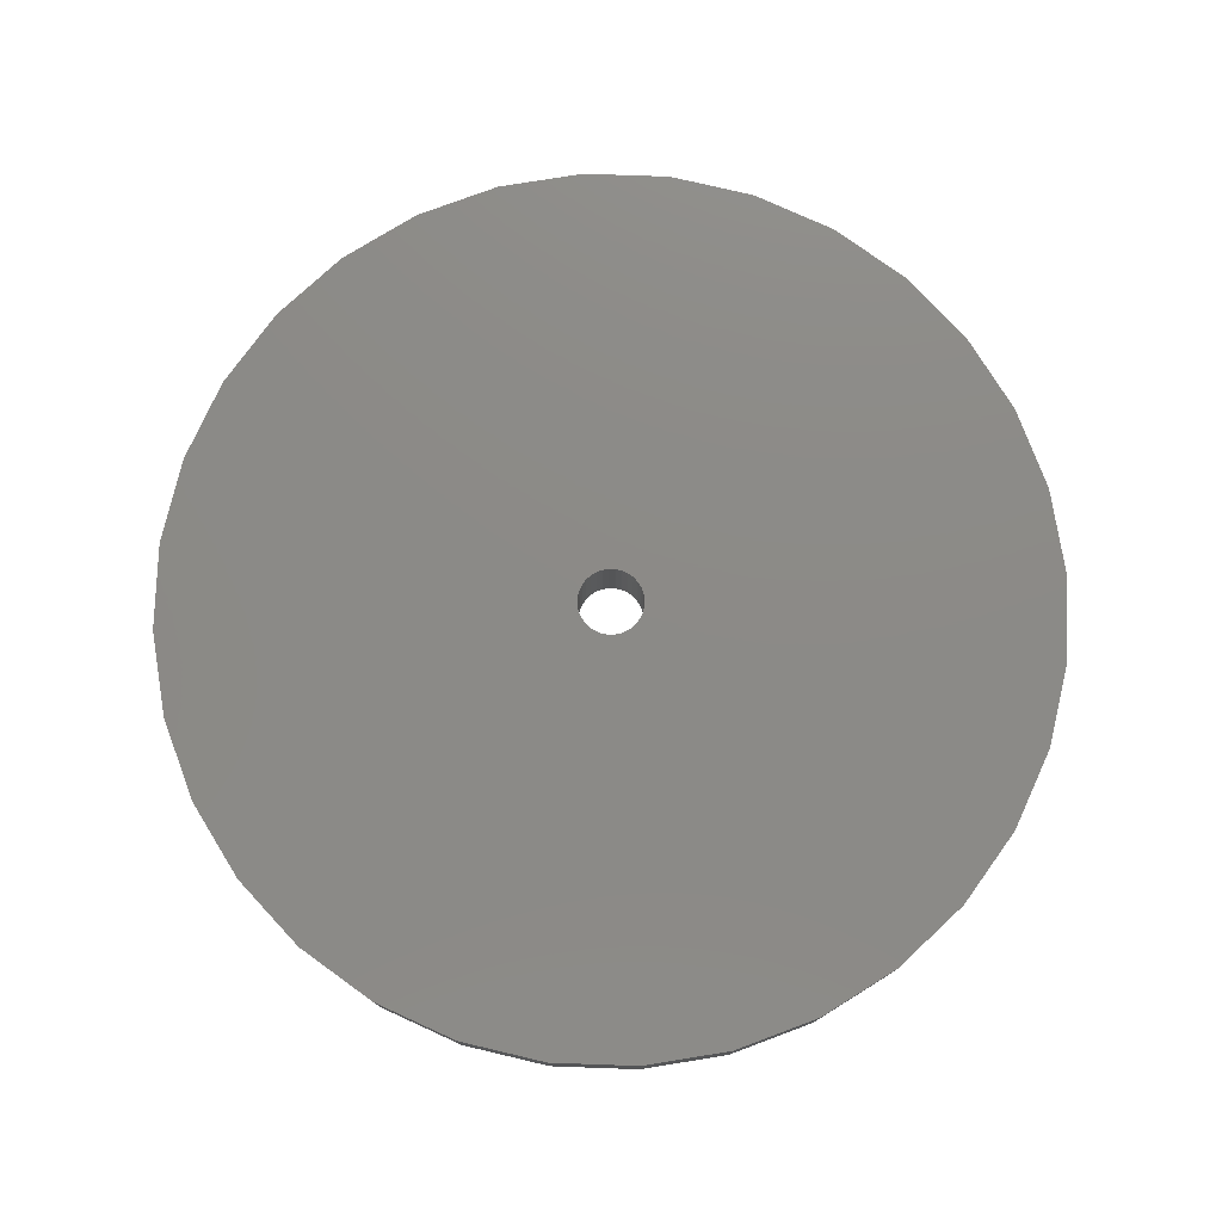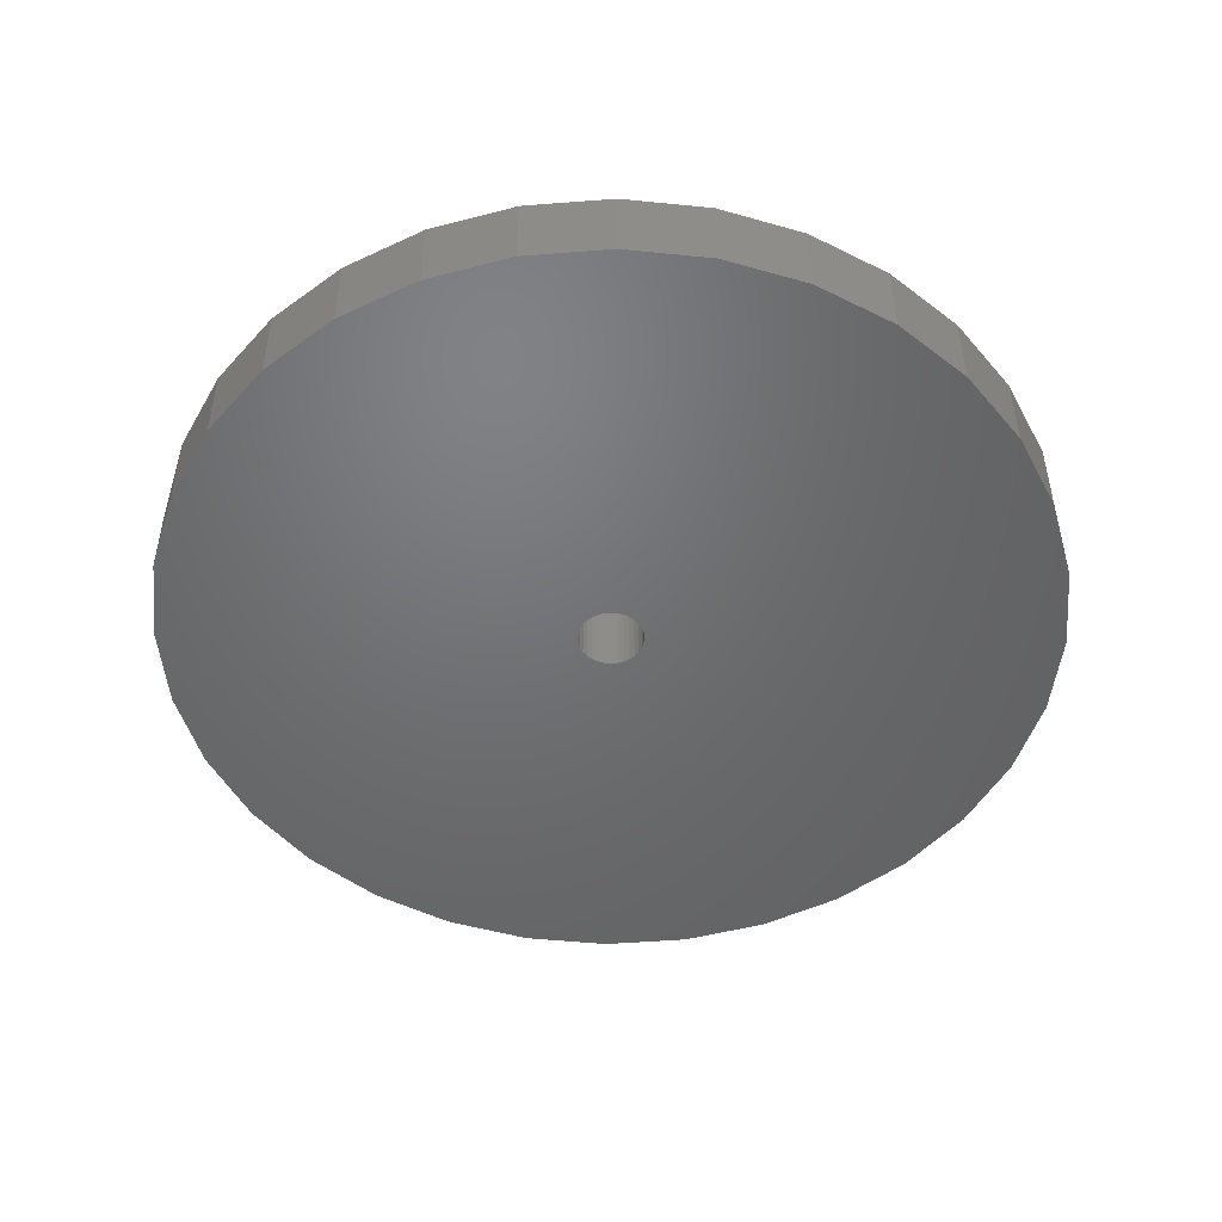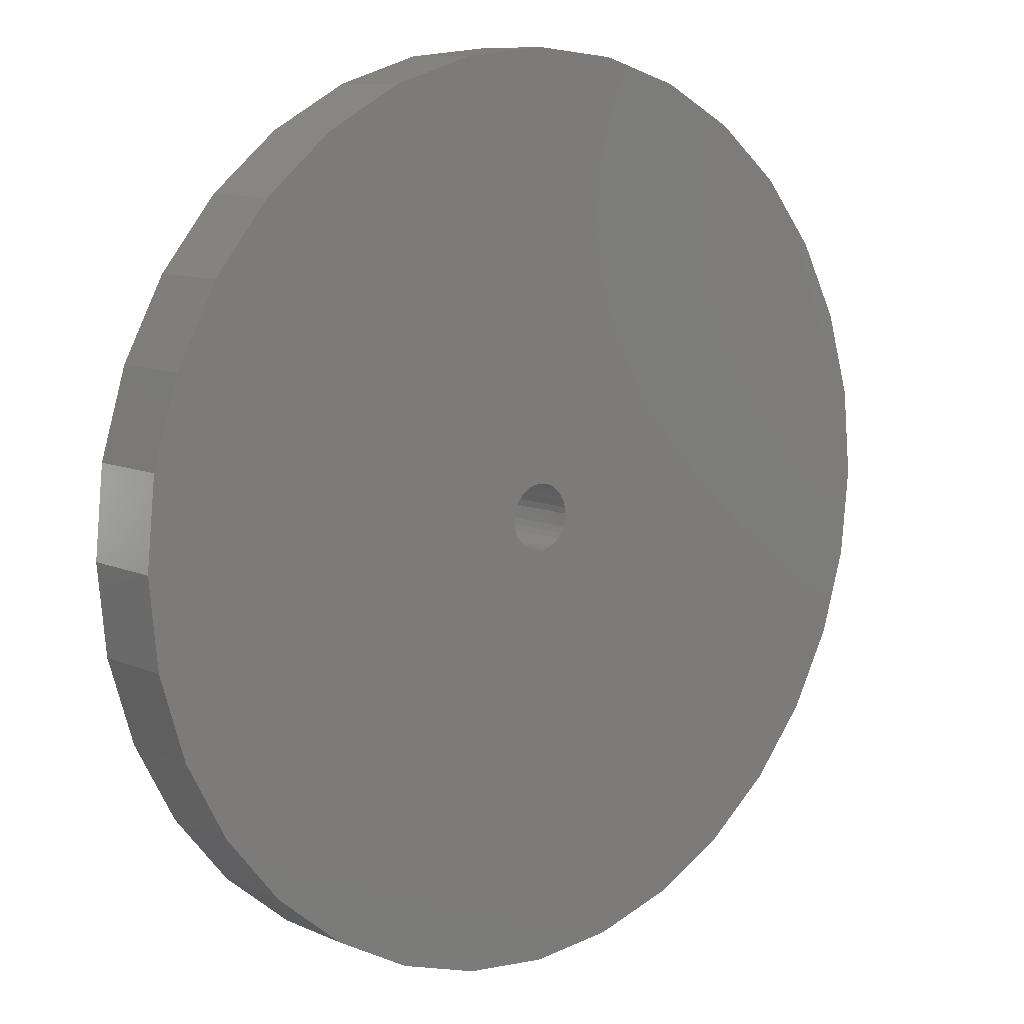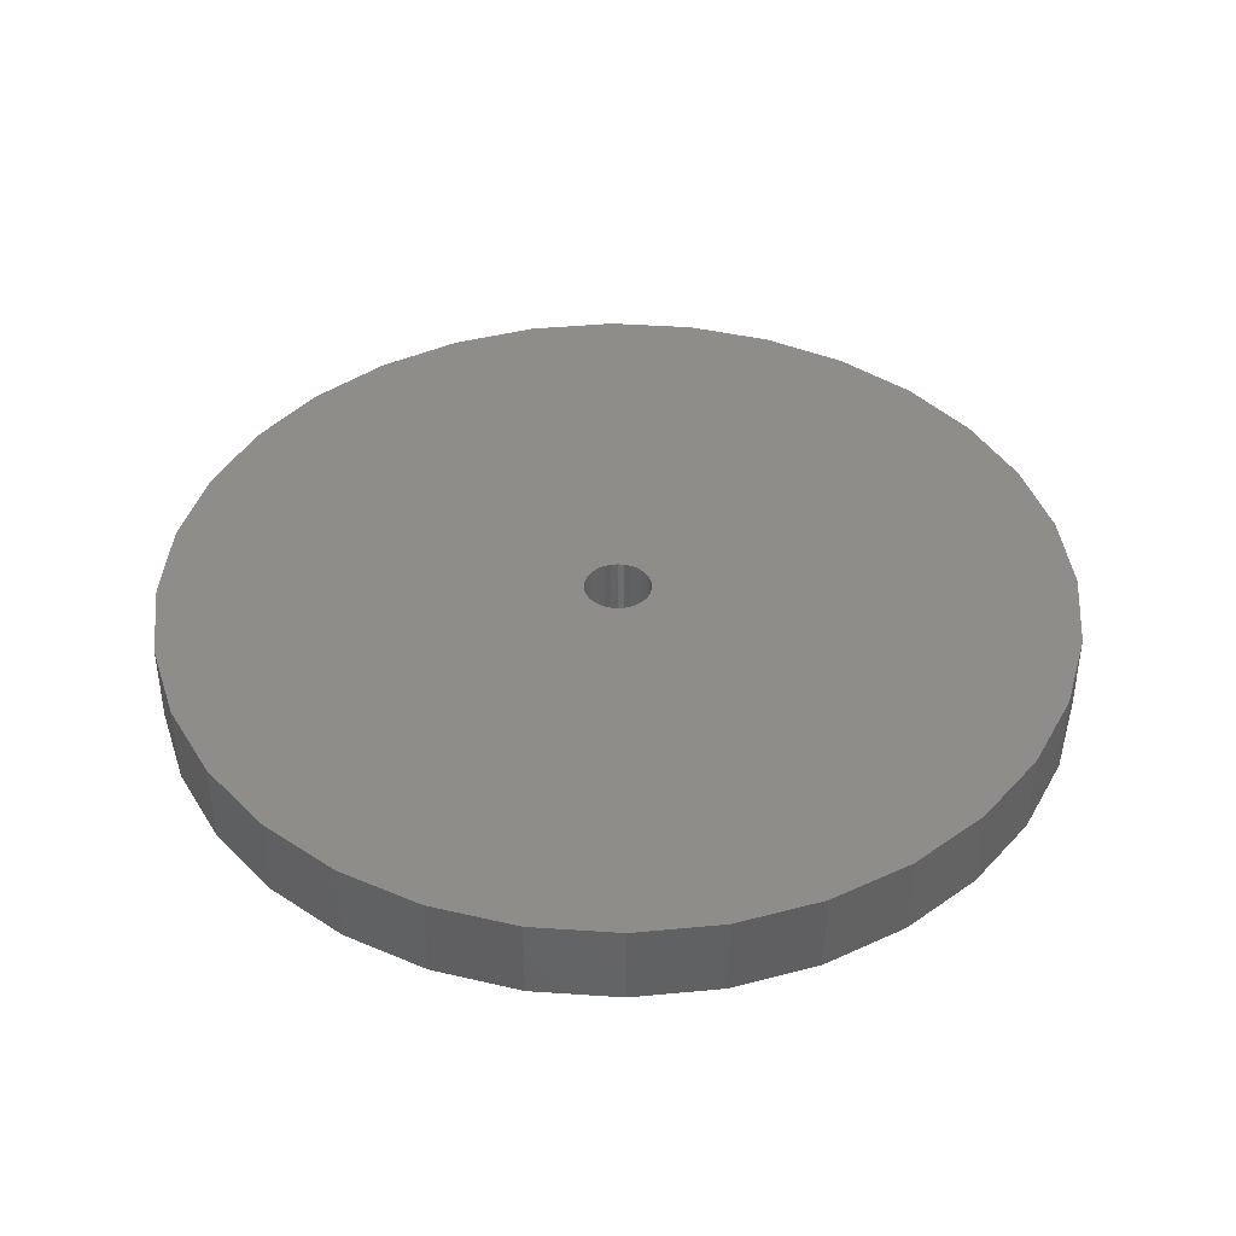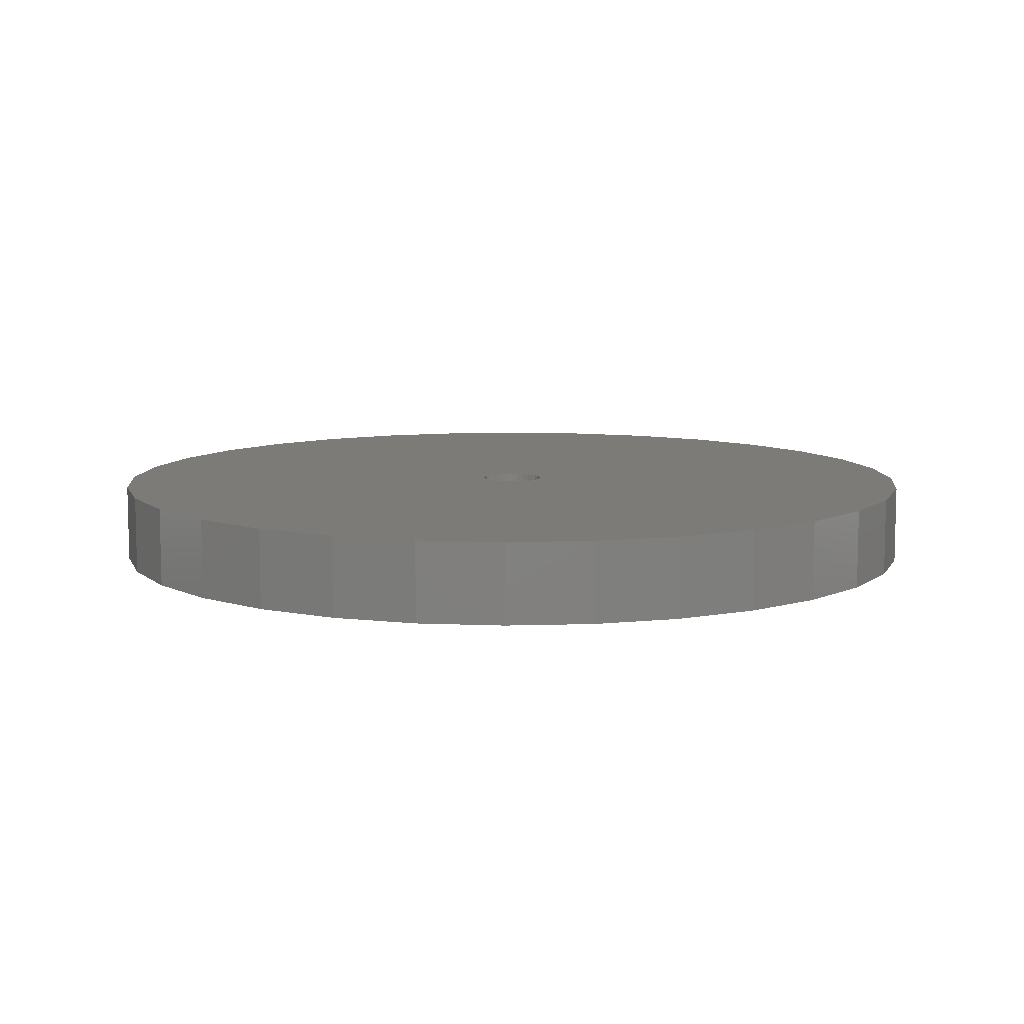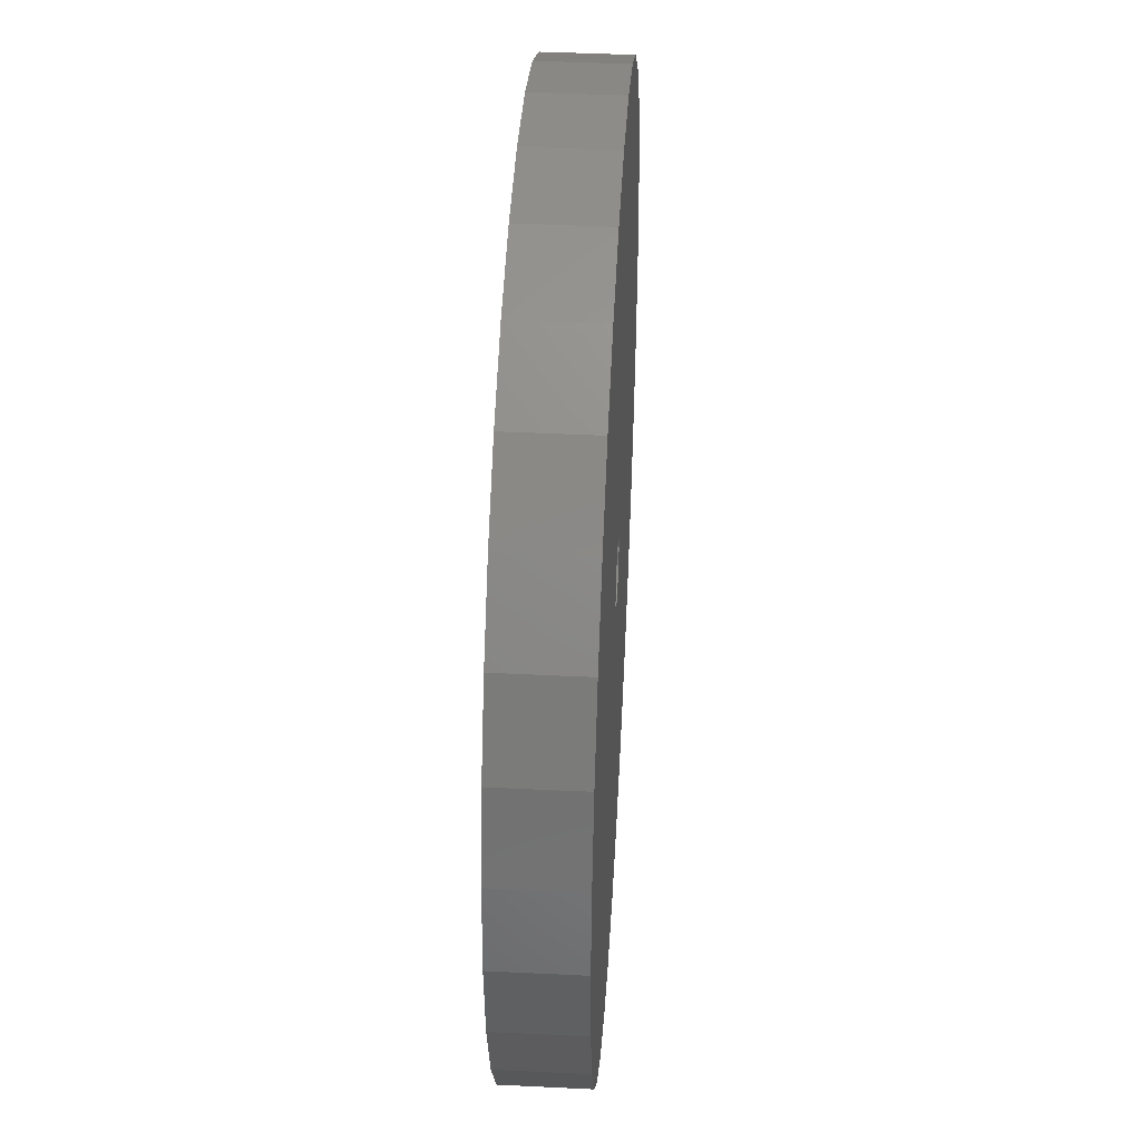
<metadata>
{"format":"stl","ext":"stl","renderer":"f3d","projection":"perspective","resolution":1024,"background":"white","views":[{"elev":77.3,"azim":108.9,"up":"+Z"},{"elev":-49.3,"azim":-45.7,"up":"+Z"},{"elev":9.6,"azim":138.9,"up":"+Y"},{"elev":41.2,"azim":-124.7,"up":"+Z"},{"elev":9.0,"azim":-66.6,"up":"+Z"},{"elev":43.5,"azim":93.3,"up":"+Y"}]}
</metadata>
<code>
# stl→obj: 128 verts, 256 faces
v 267.1 10 -10
v 266.6 15.29 -10
v 266.6 4.712 -10
v 265 20.37 -10
v 265 -0.3734 -10
v 262.5 25.06 -10
v 262.5 -5.06 -10
v 259.2 29.17 -10
v 259.2 -9.168 -10
v 255.1 32.54 -10
v 255.1 -12.54 -10
v 250.4 35.04 -10
v 250.4 -15.04 -10
v 245.3 36.59 -10
v 245.3 -16.59 -10
v 242 10 -10
v 242 9.61 -10
v 240 37.11 -10
v 240.4 11.96 -10
v 240.8 11.85 -10
v 241.1 11.66 -10
v 241.4 11.41 -10
v 241.7 11.11 -10
v 241.8 10.77 -10
v 242 10.39 -10
v 234.7 36.59 -10
v 238 10 -10
v 238 10.39 -10
v 238.2 10.77 -10
v 238.3 11.11 -10
v 238.6 11.41 -10
v 238.9 11.66 -10
v 239.2 11.85 -10
v 239.6 11.96 -10
v 240 12 -10
v 241.8 9.235 -10
v 241.7 8.889 -10
v 241.4 8.586 -10
v 241.1 8.337 -10
v 240.8 8.152 -10
v 240.4 8.038 -10
v 240 8 -10
v 240 -17.11 -10
v 239.6 8.038 -10
v 239.2 8.152 -10
v 238.9 8.337 -10
v 238.6 8.586 -10
v 238.3 8.889 -10
v 238.2 9.235 -10
v 238 9.61 -10
v 234.7 -16.59 -10
v 212.9 10 -10
v 213.4 4.712 -10
v 213.4 15.29 -10
v 215 -0.3734 -10
v 215 20.37 -10
v 217.5 -5.06 -10
v 217.5 25.06 -10
v 220.8 -9.168 -10
v 220.8 29.17 -10
v 224.9 -12.54 -10
v 224.9 32.54 -10
v 229.6 -15.04 -10
v 229.6 35.04 -10
v 212.9 10 -15
v 213.4 15.29 -15
v 213.4 4.712 -15
v 215 20.37 -15
v 215 -0.3734 -15
v 217.5 25.06 -15
v 217.5 -5.06 -15
v 220.8 29.17 -15
v 220.8 -9.168 -15
v 224.9 32.54 -15
v 224.9 -12.54 -15
v 229.6 35.04 -15
v 229.6 -15.04 -15
v 234.7 36.59 -15
v 234.7 -16.59 -15
v 238 10 -15
v 238 9.61 -15
v 240 37.11 -15
v 239.6 11.96 -15
v 239.2 11.85 -15
v 238.9 11.66 -15
v 238.6 11.41 -15
v 238.3 11.11 -15
v 238.2 10.77 -15
v 238 10.39 -15
v 245.3 36.59 -15
v 242 10 -15
v 242 10.39 -15
v 241.8 10.77 -15
v 241.7 11.11 -15
v 241.4 11.41 -15
v 241.1 11.66 -15
v 240.8 11.85 -15
v 240.4 11.96 -15
v 240 12 -15
v 238.2 9.235 -15
v 238.3 8.889 -15
v 238.6 8.586 -15
v 238.9 8.337 -15
v 239.2 8.152 -15
v 239.6 8.038 -15
v 240 8 -15
v 240 -17.11 -15
v 240.4 8.038 -15
v 240.8 8.152 -15
v 241.1 8.337 -15
v 241.4 8.586 -15
v 241.7 8.889 -15
v 241.8 9.235 -15
v 242 9.61 -15
v 245.3 -16.59 -15
v 267.1 10 -15
v 266.6 4.712 -15
v 266.6 15.29 -15
v 265 -0.3734 -15
v 265 20.37 -15
v 262.5 -5.06 -15
v 262.5 25.06 -15
v 259.2 -9.168 -15
v 259.2 29.17 -15
v 255.1 -12.54 -15
v 255.1 32.54 -15
v 250.4 -15.04 -15
v 250.4 35.04 -15
f 1 2 3
f 2 4 3
f 3 4 5
f 4 6 5
f 5 6 7
f 6 8 7
f 7 8 9
f 8 10 9
f 9 10 11
f 10 12 11
f 11 12 13
f 12 14 13
f 13 14 15
f 14 16 15
f 15 16 17
f 14 18 19
f 14 19 20
f 14 20 21
f 14 21 22
f 14 22 23
f 14 23 24
f 14 24 25
f 14 25 16
f 18 26 27
f 18 27 28
f 18 28 29
f 18 29 30
f 18 30 31
f 18 31 32
f 18 32 33
f 18 33 34
f 18 34 35
f 18 35 19
f 15 17 36
f 15 36 37
f 15 37 38
f 15 38 39
f 15 39 40
f 15 40 41
f 15 41 42
f 15 42 43
f 43 42 44
f 43 44 45
f 43 45 46
f 43 46 47
f 43 47 48
f 43 48 49
f 43 49 50
f 43 50 27
f 43 27 26
f 43 26 51
f 52 53 54
f 53 55 54
f 54 55 56
f 55 57 56
f 56 57 58
f 57 59 58
f 58 59 60
f 59 61 60
f 60 61 62
f 61 63 62
f 62 63 64
f 63 51 64
f 64 51 26
f 65 66 67
f 66 68 67
f 67 68 69
f 68 70 69
f 69 70 71
f 70 72 71
f 71 72 73
f 72 74 73
f 73 74 75
f 74 76 75
f 75 76 77
f 76 78 77
f 77 78 79
f 78 80 79
f 79 80 81
f 78 82 83
f 78 83 84
f 78 84 85
f 78 85 86
f 78 86 87
f 78 87 88
f 78 88 89
f 78 89 80
f 82 90 91
f 82 91 92
f 82 92 93
f 82 93 94
f 82 94 95
f 82 95 96
f 82 96 97
f 82 97 98
f 82 98 99
f 82 99 83
f 79 81 100
f 79 100 101
f 79 101 102
f 79 102 103
f 79 103 104
f 79 104 105
f 79 105 106
f 79 106 107
f 107 106 108
f 107 108 109
f 107 109 110
f 107 110 111
f 107 111 112
f 107 112 113
f 107 113 114
f 107 114 91
f 107 91 90
f 107 90 115
f 116 117 118
f 117 119 118
f 118 119 120
f 119 121 120
f 120 121 122
f 121 123 122
f 122 123 124
f 123 125 124
f 124 125 126
f 125 127 126
f 126 127 128
f 127 115 128
f 128 115 90
f 65 53 52
f 65 67 53
f 67 55 53
f 67 69 55
f 69 57 55
f 69 71 57
f 71 59 57
f 71 73 59
f 73 61 59
f 73 75 61
f 75 63 61
f 75 77 63
f 77 51 63
f 77 79 51
f 79 43 51
f 79 107 43
f 107 15 43
f 107 115 15
f 115 13 15
f 115 127 13
f 127 11 13
f 127 125 11
f 125 9 11
f 125 123 9
f 123 7 9
f 123 121 7
f 121 5 7
f 121 119 5
f 119 3 5
f 119 117 3
f 117 1 3
f 117 116 1
f 116 2 1
f 116 118 2
f 118 4 2
f 118 120 4
f 120 6 4
f 120 122 6
f 122 8 6
f 122 124 8
f 124 10 8
f 124 126 10
f 126 12 10
f 126 128 12
f 128 14 12
f 128 90 14
f 90 18 14
f 90 82 18
f 82 26 18
f 82 78 26
f 78 64 26
f 78 76 64
f 76 62 64
f 76 74 62
f 74 60 62
f 74 72 60
f 72 58 60
f 72 70 58
f 70 56 58
f 70 68 56
f 68 54 56
f 68 66 54
f 66 52 54
f 66 65 52
f 80 27 50
f 80 50 81
f 81 50 49
f 81 49 100
f 100 49 48
f 100 48 101
f 101 48 47
f 101 47 102
f 102 47 46
f 102 46 103
f 103 46 45
f 103 45 104
f 104 45 44
f 104 44 105
f 105 44 42
f 105 42 106
f 106 42 41
f 106 41 108
f 108 41 40
f 108 40 109
f 109 40 39
f 109 39 110
f 110 39 38
f 110 38 111
f 111 38 37
f 111 37 112
f 112 37 36
f 112 36 113
f 113 36 17
f 113 17 114
f 114 17 16
f 114 16 91
f 91 16 25
f 91 25 92
f 92 25 24
f 92 24 93
f 93 24 23
f 93 23 94
f 94 23 22
f 94 22 95
f 95 22 21
f 95 21 96
f 96 21 20
f 96 20 97
f 97 20 19
f 97 19 98
f 98 19 35
f 98 35 99
f 99 35 34
f 99 34 83
f 83 34 33
f 83 33 84
f 84 33 32
f 84 32 85
f 85 32 31
f 85 31 86
f 86 31 30
f 86 30 87
f 87 30 29
f 87 29 88
f 88 29 28
f 88 28 89
f 89 28 27
f 89 27 80

</code>
